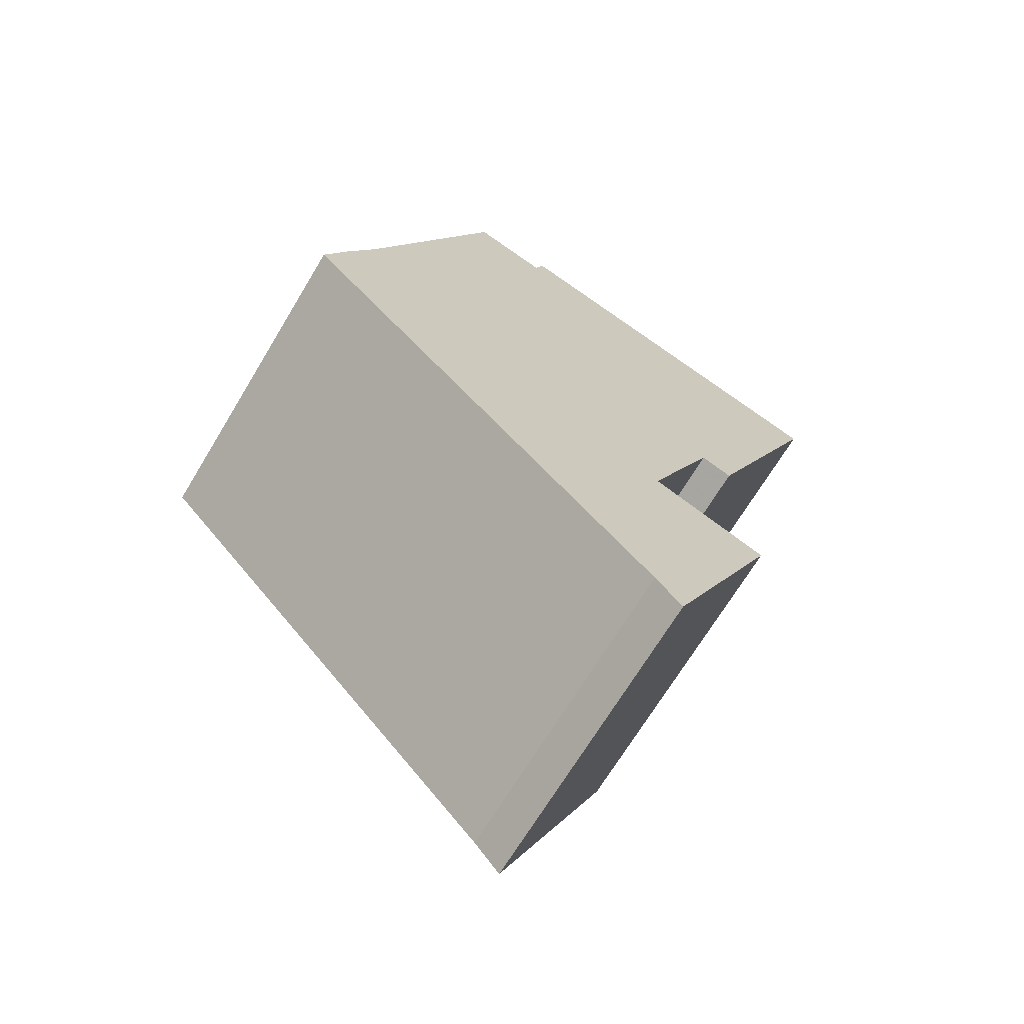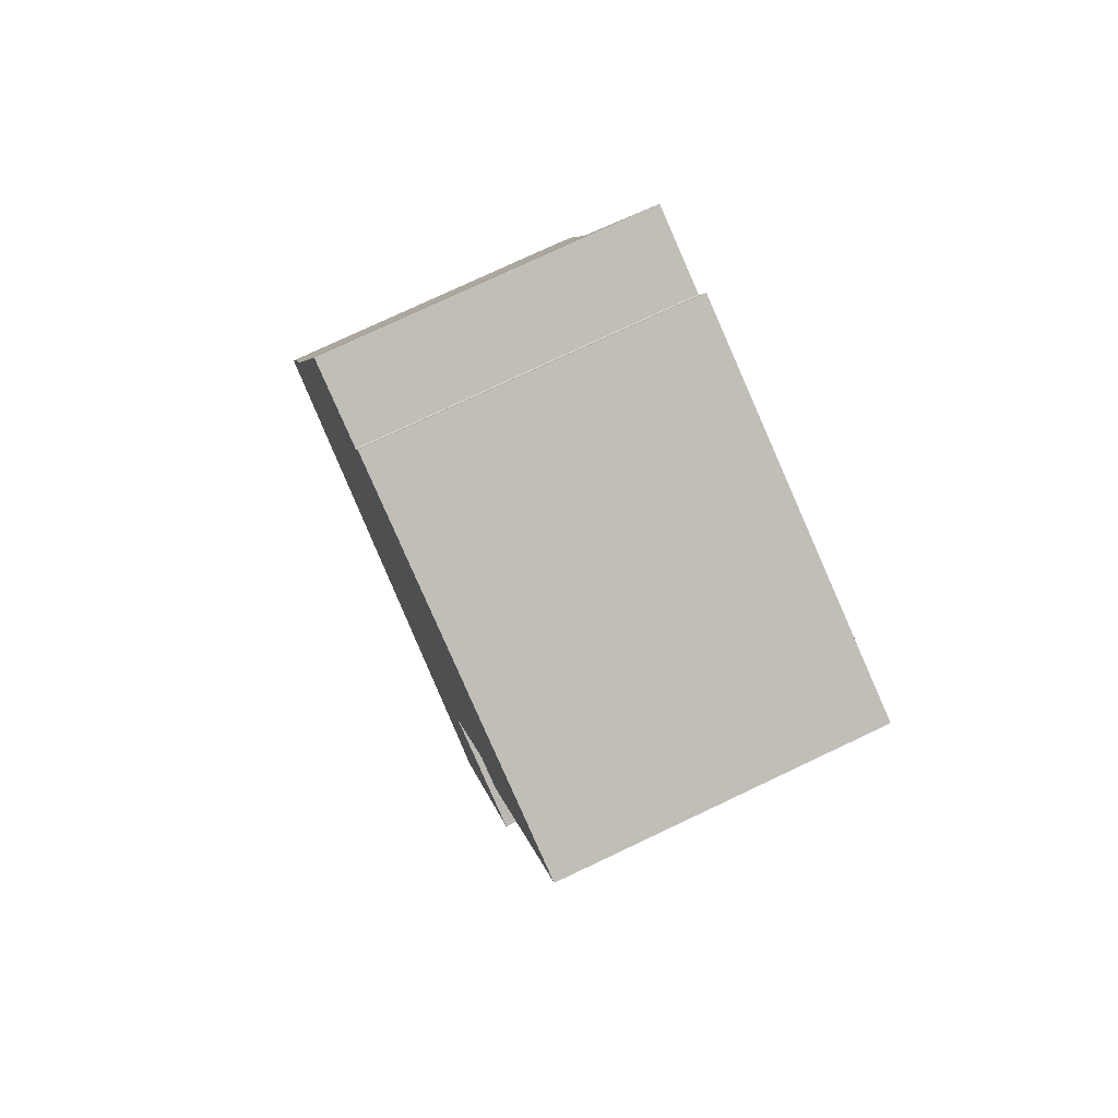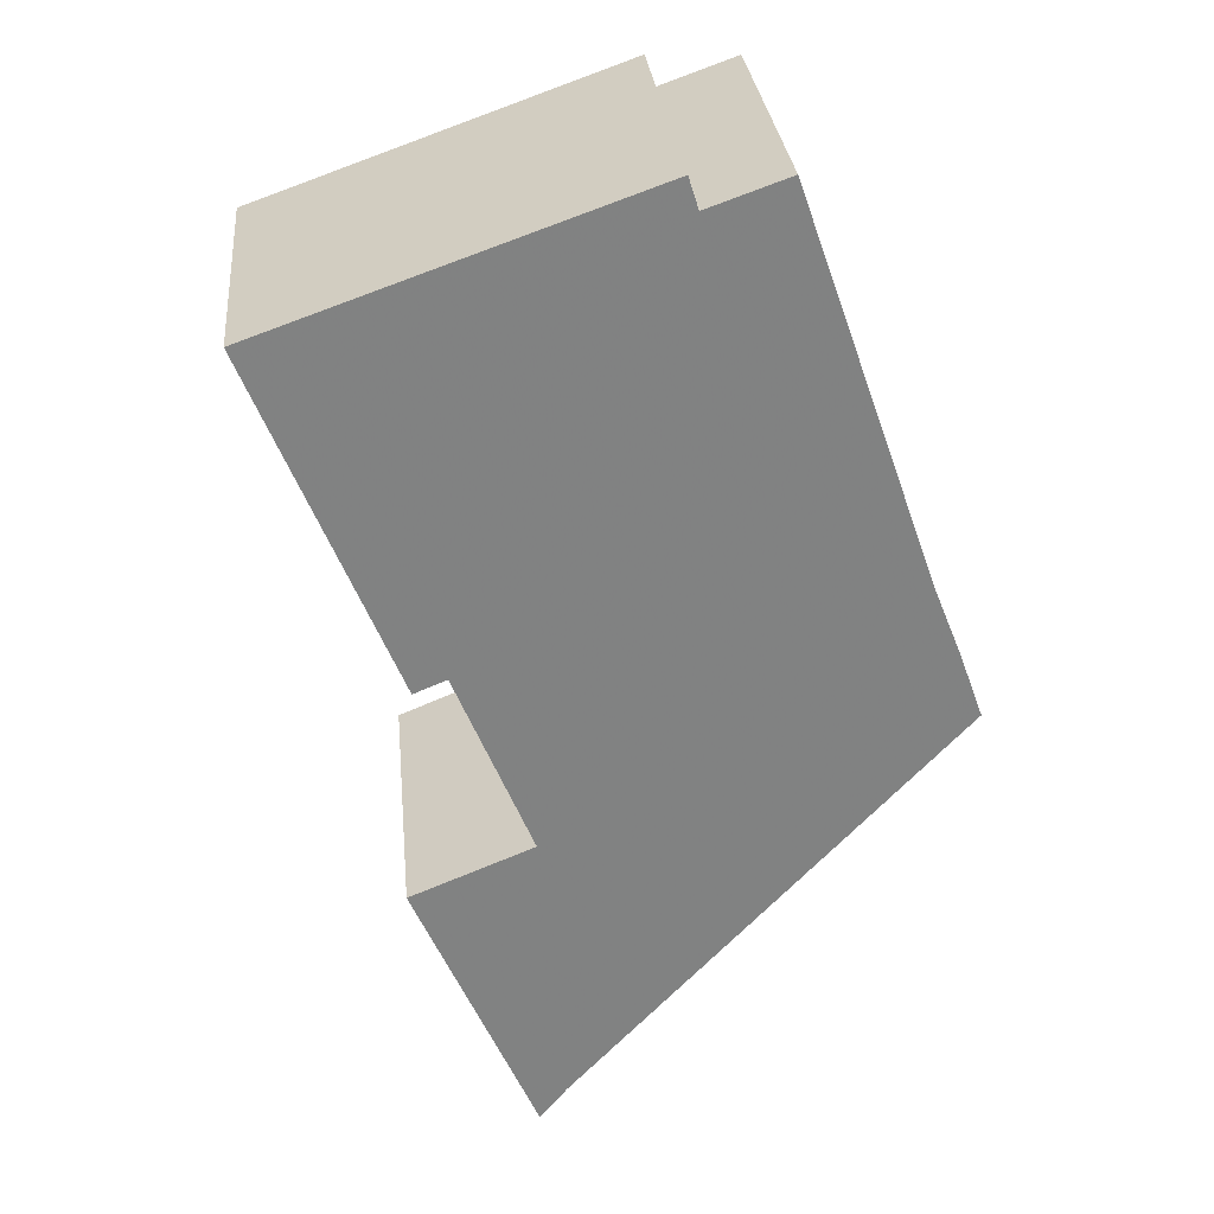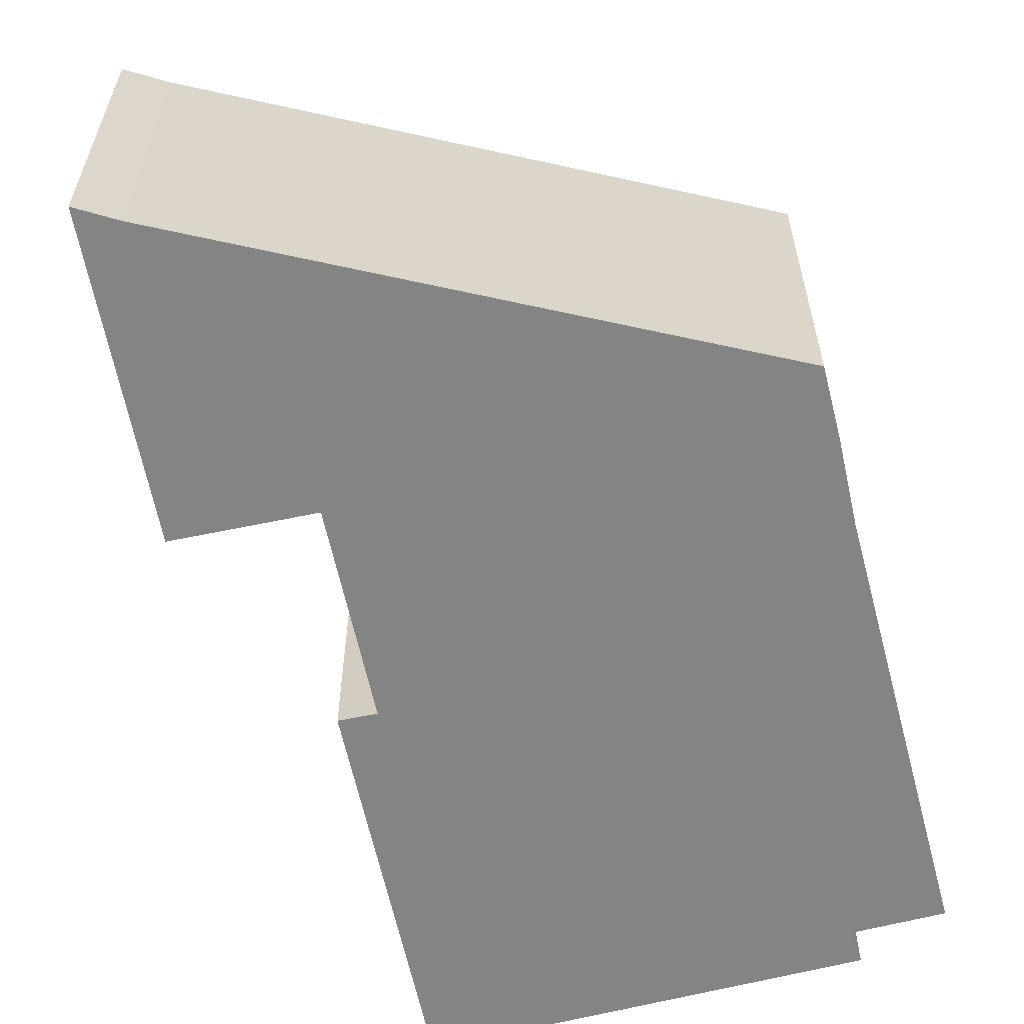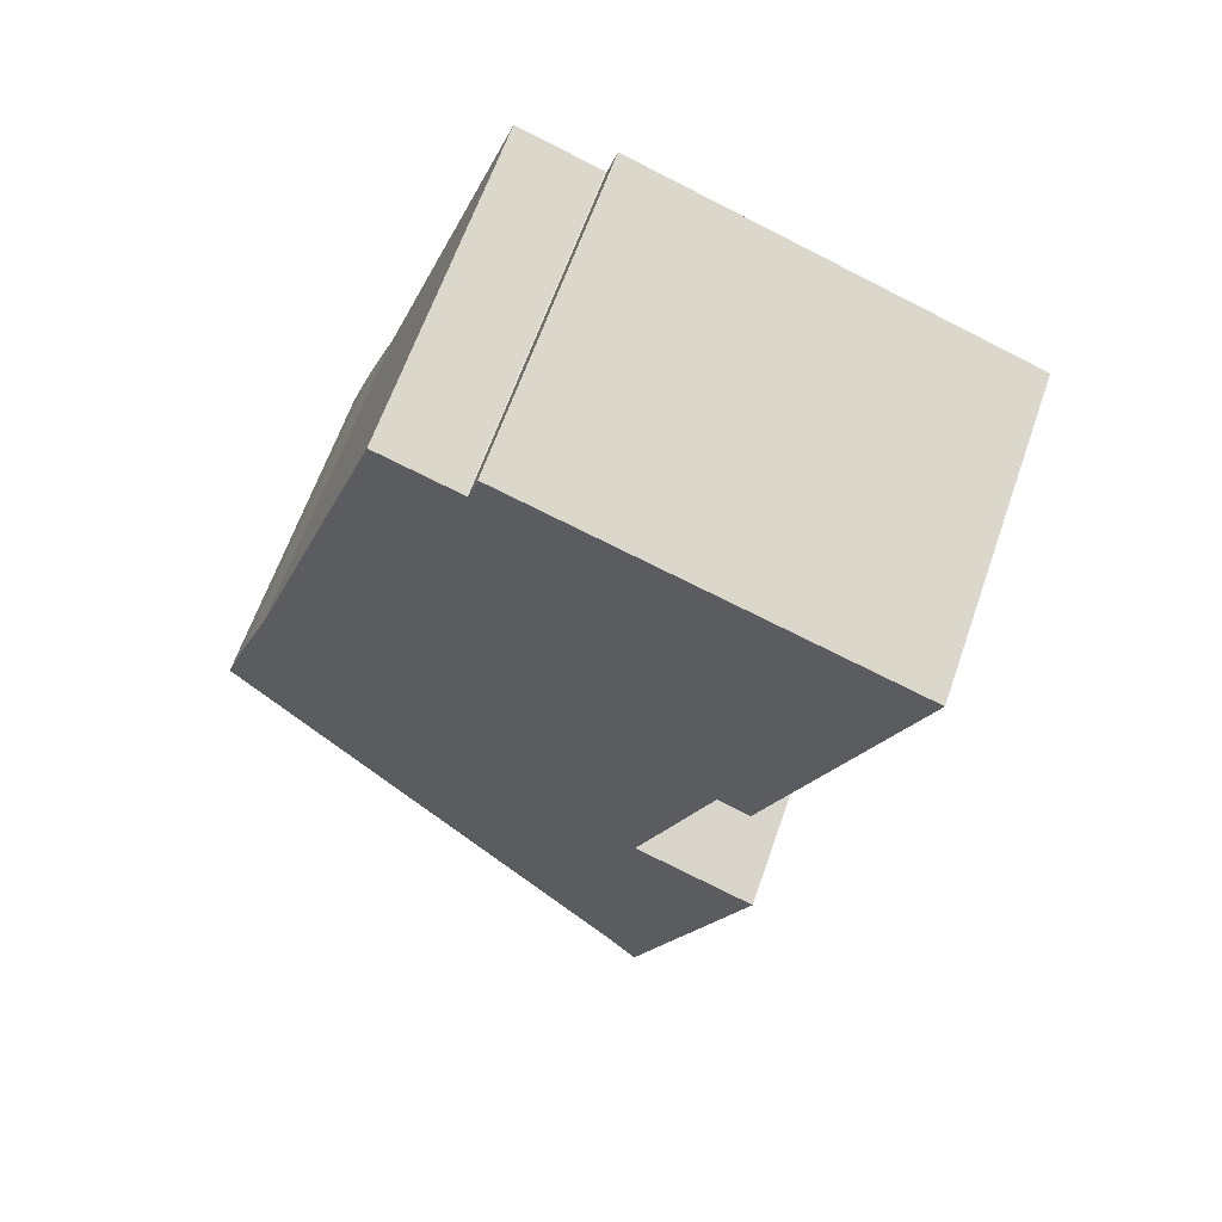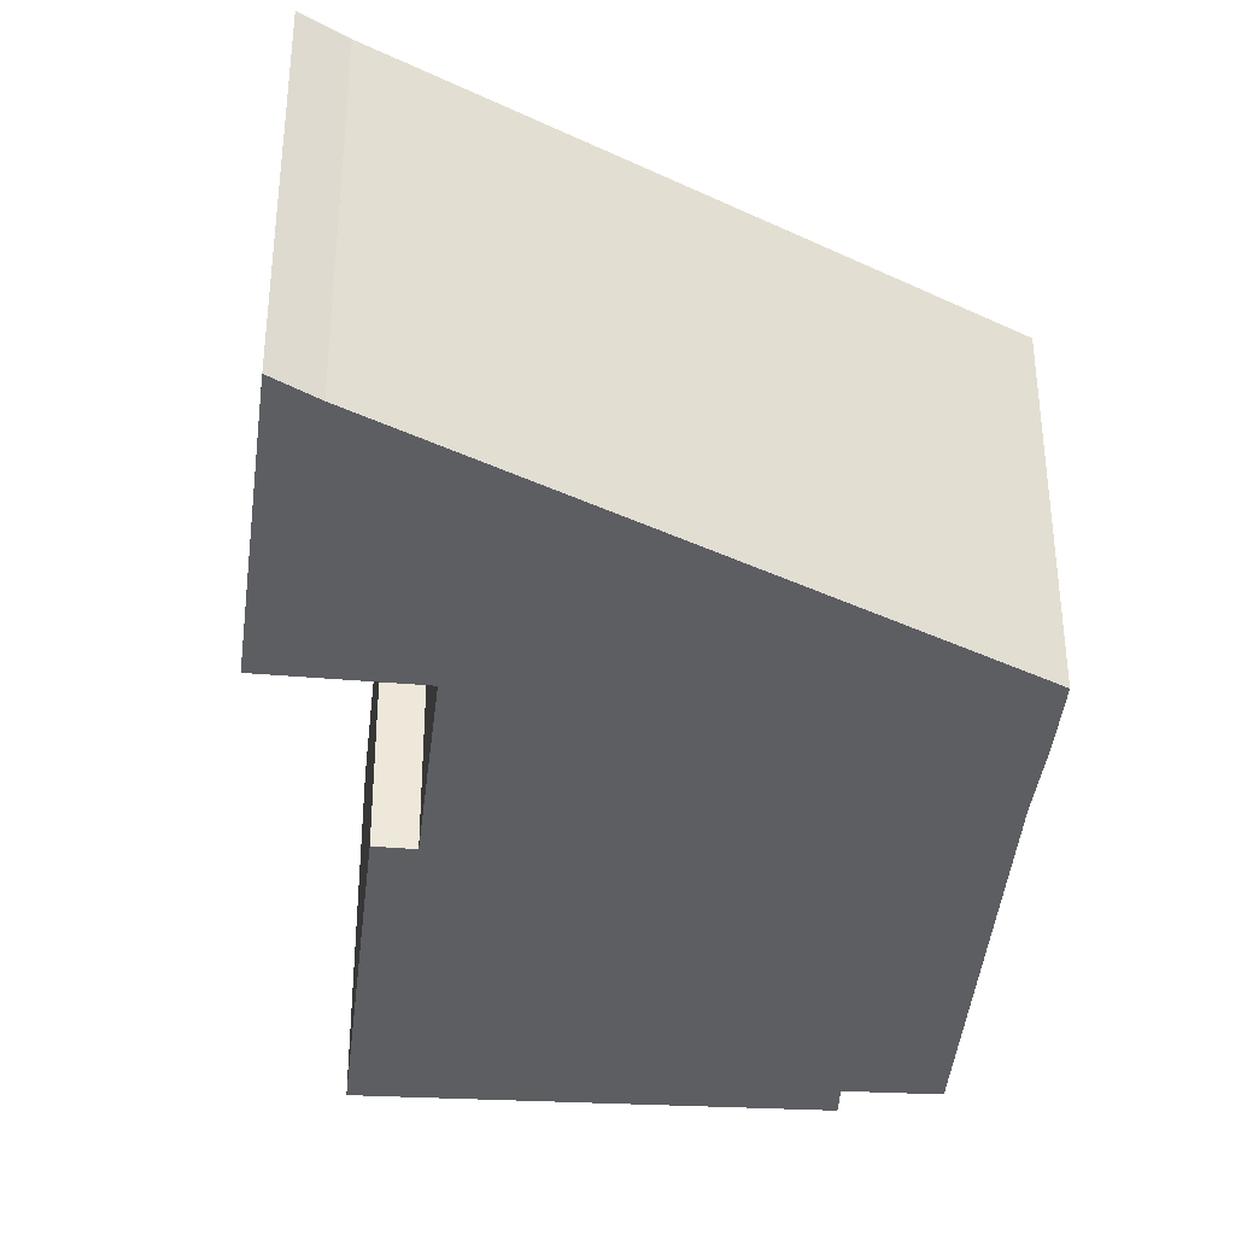
<metadata>
{"format":"obj","ext":"obj","renderer":"f3d","projection":"perspective","resolution":1024,"background":"white","views":[{"elev":-69.2,"azim":-31.1,"up":"+Z"},{"elev":76.6,"azim":64.7,"up":"+Z"},{"elev":29.8,"azim":174.5,"up":"+Z"},{"elev":-61.4,"azim":-145.7,"up":"+Y"},{"elev":63.4,"azim":19.2,"up":"+Z"},{"elev":-37.6,"azim":-164.2,"up":"+Y"}]}
</metadata>
<code>
v 3.773 -0.03255 -3.043
v 3.783 -0.03255 -3.017
v 3.795 -0.03255 -2.987
v 3.851 -0.03255 -2.828
v 3.883 -0.03255 -2.839
v 3.884 -0.03255 -2.839
v 3.931 -0.03255 -3.213
v 3.888 -0.03255 -2.827
v 3.941 -0.03255 -3.092
v 3.942 -0.03255 -3.226
v 3.973 -0.03255 -3.016
v 3.986 -0.03255 -3.021
v 3.992 -0.03255 -3.113
v 4.043 -0.03255 -2.882
v 3.795 -0.1639 -2.987
v 3.783 -0.1639 -3.017
v 3.773 -0.1639 -3.043
v 3.883 -0.1639 -2.839
v 3.851 -0.1639 -2.828
v 3.884 -0.1639 -2.839
v 3.931 -0.1639 -3.213
v 3.888 -0.1639 -2.827
v 3.941 -0.1639 -3.092
v 3.942 -0.1639 -3.226
v 3.973 -0.1639 -3.016
v 3.986 -0.1639 -3.021
v 3.992 -0.1639 -3.113
v 4.043 -0.1639 -2.882
v 3.969 -0.1639 -3.164
v 3.942 -0.1639 -3.226
v 3.942 -0.03255 -3.226
v 3.969 -0.03255 -3.164
v 3.992 -0.1639 -3.113
v 3.969 -0.1639 -3.164
v 3.969 -0.03255 -3.164
v 3.992 -0.03255 -3.113
v 3.941 -0.1639 -3.092
v 3.992 -0.1639 -3.113
v 3.992 -0.03255 -3.113
v 3.941 -0.03255 -3.092
v 3.973 -0.1639 -3.016
v 3.941 -0.1639 -3.092
v 3.941 -0.03255 -3.092
v 3.973 -0.03255 -3.016
v 3.986 -0.1639 -3.021
v 3.973 -0.1639 -3.016
v 3.973 -0.03255 -3.016
v 3.986 -0.03255 -3.021
v 4.043 -0.1639 -2.882
v 3.986 -0.1639 -3.021
v 3.986 -0.03255 -3.021
v 4.043 -0.03255 -2.882
v 3.888 -0.1639 -2.827
v 4.043 -0.1639 -2.882
v 4.043 -0.03255 -2.882
v 3.888 -0.03255 -2.827
v 3.884 -0.1639 -2.839
v 3.888 -0.1639 -2.827
v 3.888 -0.03255 -2.827
v 3.884 -0.03255 -2.839
v 3.883 -0.1639 -2.839
v 3.884 -0.1639 -2.839
v 3.884 -0.03255 -2.839
v 3.883 -0.03255 -2.839
v 3.851 -0.1639 -2.828
v 3.883 -0.1639 -2.839
v 3.883 -0.03255 -2.839
v 3.851 -0.03255 -2.828
v 3.828 -0.1639 -2.894
v 3.851 -0.1639 -2.828
v 3.851 -0.03255 -2.828
v 3.828 -0.03255 -2.894
v 3.795 -0.1639 -2.987
v 3.828 -0.1639 -2.894
v 3.828 -0.03255 -2.894
v 3.795 -0.03255 -2.987
v 3.783 -0.1639 -3.017
v 3.795 -0.1639 -2.987
v 3.795 -0.03255 -2.987
v 3.783 -0.03255 -3.017
v 3.773 -0.1639 -3.043
v 3.783 -0.1639 -3.017
v 3.783 -0.03255 -3.017
v 3.773 -0.03255 -3.043
f 1 2 3
f 3 4 5
f 1 3 5
f 1 5 6
f 7 1 6
f 7 6 8
f 9 7 8
f 10 7 9
f 11 9 8
f 12 11 8
f 13 10 9
f 14 12 8
f 15 16 17
f 18 19 15
f 18 15 17
f 20 18 17
f 20 17 21
f 22 20 21
f 22 21 23
f 23 21 24
f 22 23 25
f 22 25 26
f 27 23 24
f 28 22 26
f 29 30 31
f 29 31 32
f 33 34 35
f 33 35 36
f 37 38 39
f 37 39 40
f 41 42 43
f 41 43 44
f 45 46 47
f 45 47 48
f 49 50 51
f 49 51 52
f 53 54 55
f 53 55 56
f 57 58 59
f 57 59 60
f 61 62 63
f 61 63 64
f 65 66 67
f 65 67 68
f 69 70 71
f 69 71 72
f 73 74 75
f 73 75 76
f 77 78 79
f 77 79 80
f 81 82 83
f 81 83 84
f 1 21 17
f 21 1 7
f 24 21 7
f 24 7 10

</code>
